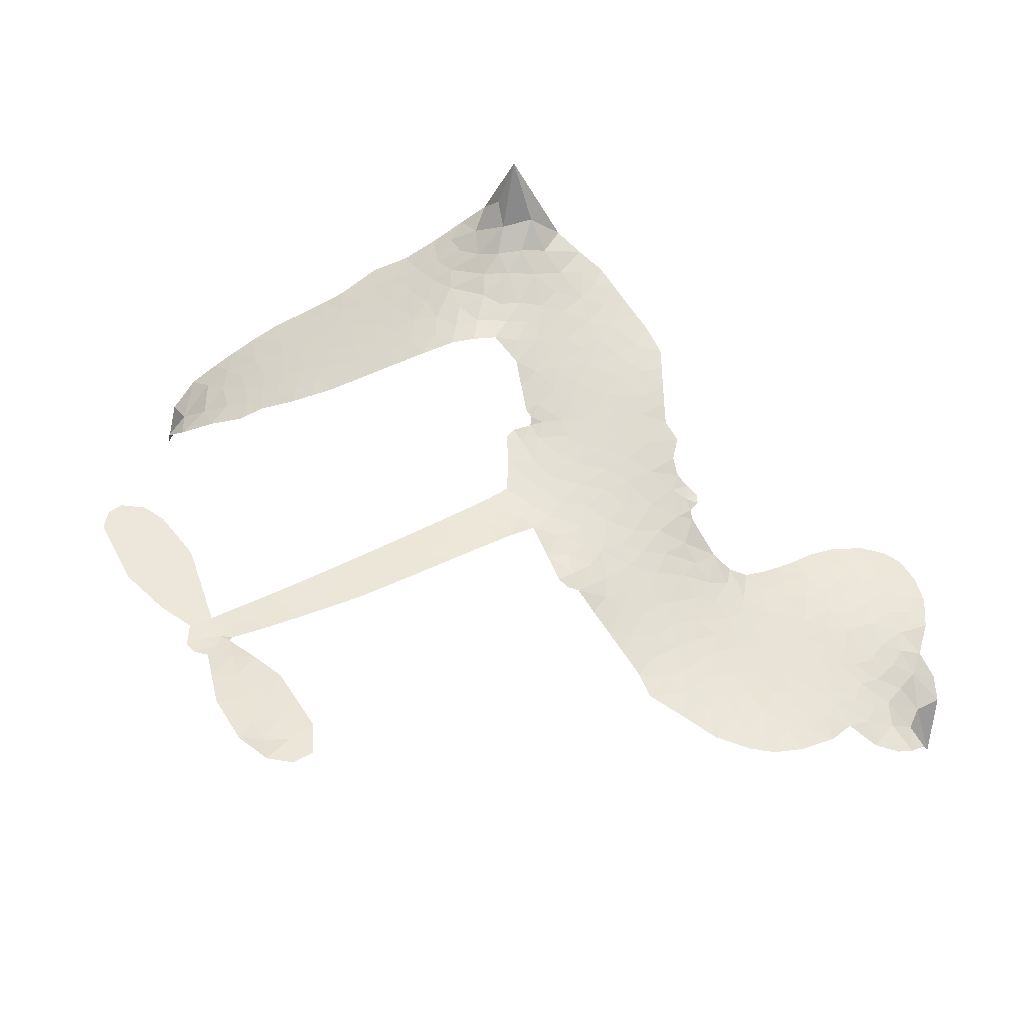
<metadata>
{"format":"obj","ext":"obj","renderer":"f3d","projection":"perspective","resolution":1024,"background":"white","views":[{"elev":51.1,"azim":161.0,"up":"+Z"}]}
</metadata>
<code>
v -4.582 0.6621 0.2257
v -4.553 0.7349 0.2142
v -4.508 0.7977 0.1893
v -4.525 0.8586 0.1564
v -4.516 0.914 0.1258
v -4.472 0.9835 0
v -4.426 1.023 0.102
v -4.377 1.043 0.135
v -4.332 1.044 0.1547
v -4.273 1.021 0.1819
v -4.219 0.9669 0.2241
v -4.149 1.009 0.2597
v -4.054 1.024 0.2811
v -3.977 1.017 0.2947
v -3.918 0.9915 0.3046
v -3.844 0.9404 0.3194
v -3.721 0.7922 0.357
v -3.714 0.7287 0.3705
v -3.631 0.4929 0.4716
v -3.604 0.4846 0.486
v -3.587 0.4632 0.5
v -3.574 0.3019 0.5272
v -3.074 0.4306 0.6118
v -2.729 0.4982 0.6795
v -2.72 0.5092 0.6864
v -2.808 0.6703 0.7179
v -2.842 0.8379 0.7338
v -2.82 0.9157 0.7382
v -2.771 0.9286 0.741
v -2.715 0.9038 0.75
v -2.671 0.8162 0.73
v -2.646 0.6913 0.7164
v -2.66 0.5371 0.6913
v -2.632 0.5147 0.6867
v -2.62 0.4856 0.6845
v -2.64 0.4306 0.6806
v -2.588 0.3535 0.6797
v -2.53 0.2339 0.6797
v -2.505 0.05865 0.6797
v -2.527 0.01635 0.6797
v -2.563 0.003946 0.6797
v -2.618 0.03091 0.6797
v -2.653 0.08216 0.6797
v -2.696 0.2113 0.6797
v -2.696 0.425 0.6784
v -3.546 0.1678 0.5463
v -3.597 0.01942 0.5748
v -3.622 0.00394 0.5774
v -3.667 0.01183 0.5876
v -3.676 -0.004895 0.6008
v -3.668 -0.02284 0.6103
v -3.683 -0.1515 0.669
v -3.648 -0.2251 0.7013
v -3.534 -0.252 0.6935
v -3.194 -0.2918 0.5832
v -3.093 -0.3181 0.546
v -3.008 -0.3559 0.5055
v -2.949 -0.3621 0.4795
v -2.793 -0.4553 0.3786
v -2.758 -0.506 0.324
v -2.757 -0.5471 0.25
v -2.796 -0.5844 0.3476
v -2.865 -0.609 0.4048
v -3.122 -0.6183 0.5381
v -3.32 -0.6005 0.6229
v -3.42 -0.6189 0.662
v -3.509 -0.6019 0.6969
v -3.675 -0.5991 0.7854
v -3.741 -0.5867 0.8353
v -3.815 -0.5542 1
v -3.917 -0.4717 0.7852
v -4.003 -0.3552 0.7241
v -4.066 -0.1621 0.6592
v -4.078 -0.08373 0.64
v -4.021 0.1097 0.5732
v -4.035 0.1618 0.5548
v -4.007 0.2053 0.5366
v -4.004 0.2486 0.5138
v -4.037 0.3106 0.488
v -4.029 0.3326 0.4836
v -4.006 0.3431 0.475
v -4.004 0.3627 0.4601
v -4.036 0.4479 0.3966
v -4.072 0.4824 0.3579
v -4.118 0.492 0.3262
v -4.34 0.4393 0.2586
v -4.405 0.4363 0.2511
v -4.488 0.4546 0.2439
v -4.543 0.4903 0.2394
v -4.571 0.528 0.2368
v -4.586 0.5929 0.2319
v -3.121 0.2962 0.5994
v -2.705 0.4871 0.682
v -3.968 0.3479 0.4707
v -3.701 0.01638 0.5938
v -3.676 -0.08783 0.6381
v -4.004 0.3117 0.4874
v -3.635 0.4469 0.4858
v -3.576 0.09423 0.5622
v -2.908 0.3606 0.6359
v -2.686 0.5156 0.688
v -2.802 0.3928 0.6569
v -2.749 0.4089 0.6682
v -4.021 0.2789 0.4976
v -3.676 0.05166 0.5788
v -2.764 0.5898 0.7066
v -2.663 0.4796 0.6836
v -2.713 0.565 0.6984
v -2.813 -0.5282 0.3594
v -2.564 0.06263 0.6797
v -3.963 0.4143 0.4356
v -3.704 -0.02976 0.6142
v -3.977 0.2791 0.5014
v -4.49 0.5578 0.2382
v -4.352 0.9641 0.1552
v -4.083 0.5581 0.3324
v -3.585 0.3841 0.5019
v -3.63 0.04744 0.574
v -2.902 0.4644 0.6416
v -2.816 0.4813 0.6585
v -3.754 0.07154 0.5787
v -3.72 0.4704 0.4567
v -3.936 0.2213 0.5268
v -3.996 0.5183 0.378
v -3.643 0.1136 0.5604
v -2.736 0.4527 0.6737
v -3.789 -0.006559 0.6088
v -2.784 0.4435 0.6633
v -2.835 0.4331 0.6528
v -3.956 0.1492 0.5563
v -2.989 -0.4635 0.4835
v -2.696 0.3181 0.6798
v -2.78 0.8624 0.7367
v -2.653 0.6142 0.7065
v -2.517 0.1463 0.6797
v -4.423 0.8681 0.1614
v -2.855 0.3767 0.6462
v -2.983 -0.4071 0.4878
v -2.662 0.3715 0.6796
v -3.087 -0.4247 0.5314
v -2.871 -0.4087 0.436
v -2.927 -0.4415 0.4558
v -3.993 0.8945 0.2996
v -3.685 -0.4739 0.7746
v -4.521 0.6233 0.2303
v -4.379 0.5431 0.2508
v -4.414 0.9623 0.111
v -3.839 0.3602 0.4757
v -3.784 -0.1113 0.6496
v -2.825 0.7541 0.7265
v -2.714 0.6272 0.709
v -4.472 0.8406 0.1686
v -4.413 0.7529 0.2103
v -4.422 0.8102 0.189
v -4.316 0.7935 0.2197
v -4.364 0.8384 0.1922
v -2.994 -0.6136 0.4788
v -2.867 -0.4805 0.4135
v -3.968 0.9535 0.2993
v -3.836 0.742 0.3529
v -3.697 -0.5379 0.8021
v -4.375 0.4856 0.2536
v -4.231 0.4655 0.2803
v -4.439 0.5116 0.2454
v -3.907 0.372 0.4638
v -3.726 -0.1154 0.6517
v -3.765 -0.2007 0.6851
v -4.37 0.7842 0.2092
v -4.333 0.6895 0.2398
v -4.277 0.8854 0.2106
v -4.369 0.9024 0.1665
v -4.04 0.9504 0.2852
v -3.913 0.896 0.3145
v -3.772 0.7519 0.3597
v -3.592 -0.5998 0.7377
v -3.763 -0.4929 0.8371
v -3.907 0.3017 0.4939
v -3.86 0.4769 0.4282
v -4.312 0.8466 0.2071
v -4.235 0.8113 0.2406
v -3.783 0.8651 0.3381
v -3.978 0.4666 0.4059
v -3.645 -0.5147 0.7629
v -3.586 -0.4259 0.7213
v -3.901 0.4317 0.4387
v -3.809 0.8034 0.3449
v -3.675 0.6094 0.4135
v -3.929 0.4932 0.4069
v -3.856 0.8559 0.329
v -3.914 0.6143 0.3697
v -3.793 0.639 0.3864
v -3.941 0.5555 0.3811
v -3.767 0.6937 0.3747
v -3.854 0.5572 0.4007
v -4.01 0.6196 0.3427
v -3.695 0.6684 0.3907
v -3.993 0.5701 0.3617
v -3.735 0.6214 0.4009
v -3.787 0.5746 0.408
v -3.722 0.5616 0.4239
v -3.769 0.5133 0.4322
v -3.654 0.5508 0.4395
v -3.791 0.445 0.4521
v -3.698 0.5178 0.4445
v -4.047 0.5223 0.3566
v -3.75 0.02509 0.5947
v -3.802 0.04329 0.5908
v -3.832 0.134 0.5591
v -3.892 -0.006994 0.6117
v -2.723 0.8447 0.7369
v -2.77 0.7947 0.7299
v -2.76 0.7237 0.722
v -4.426 0.6258 0.2361
v -4.433 0.5687 0.2418
v -3.704 0.3238 0.5029
v -4.481 0.731 0.211
v -4.191 0.5721 0.2908
v -3.705 -0.2061 0.6893
v -3.746 -0.3062 0.7251
v -3.696 -0.2668 0.7096
v -3.75 -0.2524 0.705
v -3.853 -0.2544 0.7037
v -3.801 -0.2839 0.7171
v -3.661 -0.3594 0.7315
v -3.882 -0.3592 0.7473
v -3.694 -0.319 0.7248
v -3.742 -0.3907 0.7615
v -3.621 -0.2944 0.71
v -3.853 -0.3104 0.7274
v -4.035 -0.2583 0.6901
v -3.81 -0.3676 0.7569
v -4.283 0.9531 0.1933
v -4.32 0.9164 0.1846
v -4.096 0.9772 0.2717
v -4.154 0.9345 0.2538
v -4.093 0.9086 0.2745
v -4.154 0.8448 0.2617
v -3.881 0.9656 0.3118
v -3.923 0.9439 0.3078
v -3.766 -0.5435 0.8842
v -3.84 -0.48 0.8518
v -4.256 0.728 0.2505
v -3.814 0.9024 0.3281
v -3.955 0.7767 0.3236
v -3.891 0.1706 0.5464
v -3.9 0.1026 0.5721
v -3.801 0.2386 0.5222
v -3.868 0.2291 0.5242
v -3.823 0.1884 0.5395
v -3.749 0.1476 0.5533
v -3.958 -0.1058 0.6463
v -2.752 0.6684 0.7155
v -2.704 0.7035 0.7185
v -2.659 0.7538 0.7232
v -2.714 0.7755 0.7269
v -4.472 0.6053 0.2347
v -4.474 0.6683 0.2253
v -4.412 0.6884 0.2266
v -3.637 0.3352 0.5093
v -3.731 0.3967 0.4783
v -4.461 0.7776 0.1974
v -4.139 0.5441 0.3121
v -4.132 0.6189 0.3038
v -4.175 0.4785 0.2987
v -4.298 0.5172 0.2655
v -4.217 0.5212 0.2851
v -4.263 0.5767 0.2703
v -4.226 0.6489 0.2714
v -3.732 -0.4453 0.7878
v -3.681 -0.415 0.7543
v -3.794 -0.4292 0.7952
v -3.858 -0.4182 0.7847
v -3.59 -0.3564 0.7124
v -3.363 -0.2695 0.6428
v -3.562 -0.3041 0.7002
v -3.523 -0.357 0.6932
v -3.449 -0.26 0.6703
v -3.517 -0.4247 0.6962
v -3.551 -0.4801 0.7136
v -3.405 -0.3808 0.6548
v -3.501 -0.3018 0.6848
v -3.605 -0.4768 0.7373
v -3.527 -0.5398 0.7058
v -3.468 -0.386 0.6767
v -3.439 -0.3242 0.666
v -3.454 -0.5512 0.6752
v -3.377 -0.3276 0.6458
v -3.429 -0.4657 0.6647
v -3.295 -0.4037 0.6146
v -3.489 -0.4798 0.6883
v -3.278 -0.2803 0.6131
v -3.347 -0.3769 0.6342
v -3.371 -0.4366 0.6426
v -3.295 -0.3407 0.6166
v -3.364 -0.5243 0.6397
v -3.215 -0.3741 0.5857
v -3.591 -0.2378 0.7027
v -4.211 0.8982 0.2353
v -4.269 0.7763 0.2374
v -4.306 0.7426 0.2343
v -4.219 0.7619 0.2548
v -4.183 0.8001 0.2592
v -4.198 0.7025 0.2708
v -4.089 0.7703 0.2913
v -4.164 0.7463 0.2734
v -4.132 0.6862 0.2928
v -4.072 0.6508 0.3173
v -4.059 0.6018 0.3315
v -4.004 0.7049 0.3253
v -4.077 0.7109 0.3044
v -3.917 0.8307 0.3226
v -3.978 0.8339 0.3098
v -3.891 0.7731 0.337
v -4.051 0.8459 0.291
v -4.022 0.7813 0.3071
v -3.93 0.7086 0.3424
v -3.845 0.08097 0.5786
v -3.894 0.04801 0.5919
v -4.048 0.01456 0.6113
v -3.962 0.06935 0.5866
v -4.034 0.06226 0.5936
v -3.993 0.02611 0.6036
v -4.004 -0.0465 0.628
v -3.785 0.111 0.5663
v -3.705 0.1079 0.5645
v -3.677 0.1725 0.5454
v -4.023 -0.1156 0.6483
v -3.922 -0.2844 0.7103
v -4.529 0.6834 0.2217
v -3.64 0.3913 0.4951
v -3.79 0.3882 0.472
v -3.842 0.418 0.4535
v -3.776 0.3184 0.4968
v -3.688 0.4303 0.4769
v -4.285 0.4527 0.2675
v -4.183 0.6208 0.2876
v -4.277 0.6771 0.2543
v -4.316 0.6234 0.2533
v -4.371 0.6455 0.2406
v -3.401 -0.5662 0.6543
v -3.309 -0.476 0.6182
v -4.204 0.8485 0.2449
v -4.103 0.8557 0.2761
v -3.966 0.6607 0.3446
v -3.94 -0.04808 0.6271
v -3.87 -0.09663 0.6437
v -4.063 -0.03431 0.6271
v -3.613 0.1643 0.5475
v -3.59 0.2287 0.5353
v -3.738 0.2071 0.5342
v -3.673 0.2454 0.5264
v -3.687 0.3724 0.4925
v -3.837 0.2962 0.4999
v -4.327 0.5679 0.2572
v -3.303 -0.5392 0.6153
v -3.221 -0.609 0.5793
v -3.199 -0.4995 0.5739
v -3.27 -0.6046 0.6006
v -3.241 -0.5491 0.5895
v -3.177 -0.5611 0.5625
v -3.255 -0.4946 0.5968
v -3.223 -0.4384 0.5858
v -3.114 -0.5046 0.538
v -3.157 -0.4151 0.561
v -3.116 -0.3725 0.5482
v -3.06 -0.3764 0.525
v -3.143 -0.3049 0.5649
v -3.334 0.2319 0.5668
v -3.324 0.3661 0.5732
v -3.63 0.2761 0.5228
v -3.735 0.2669 0.5162
v -3.121 -0.5612 0.5385
v -3.039 -0.5421 0.5021
v -3.058 -0.616 0.5102
v -2.934 -0.5183 0.4493
v -3.166 -0.3525 0.569
v -3.44 0.1998 0.5522
v -2.989 -0.5186 0.4787
v -2.929 -0.6114 0.4437
v -2.961 -0.5662 0.4618
v -2.899 -0.5634 0.4252
v -3.449 0.3339 0.5547
v -3.55 0.2579 0.5374
v -3.511 0.3179 0.5441
v -2.595 0.1344 0.6797
v -2.563 0.1845 0.6797
v -2.618 0.2566 0.6797
v -2.675 0.1467 0.6797
v -2.627 0.1902 0.6797
v -4.456 0.919 0.1157
v -3.76 -0.05661 0.6274
v -3.822 -0.05718 0.6288
v -3.852 0.6161 0.3826
v -3.841 0.6788 0.3671
v -3.824 0.5151 0.4213
v -3.96 -0.4134 0.7518
v -3.943 -0.3557 0.7348
v -3.24 -0.3235 0.5978
v -3.979 -0.1893 0.6725
v -3.911 -0.2136 0.685
v -3.84 -0.1787 0.6748
v -3.926 -0.1559 0.6639
v -3.792 -0.1599 0.6685
v -3.876 -0.1453 0.6614
v -3.155 -0.4689 0.5572
v -3.051 -0.4789 0.5116
v -3.033 -0.4286 0.5075
v -3.465 0.2655 0.5506
v -3.493 0.1838 0.5468
v -3.398 0.253 0.5592
v -3.387 0.35 0.564
v -3.227 0.264 0.5828
v -3.348 0.2962 0.5674
v -3.281 0.2479 0.5747
v -3.199 0.3983 0.5922
v -3.273 0.318 0.5786
v -3.204 0.3293 0.5888
v -3.262 0.3822 0.5826
v -3.174 0.2801 0.591
v -2.559 0.2937 0.6797
v -2.635 0.315 0.6797
v -2.696 0.2647 0.6797
v -3.897 0.6665 0.3594
v -4.05 -0.2102 0.6737
v -3.972 -0.2496 0.6931
v -4.019 -0.3066 0.7075
v -3.967 -0.3111 0.7149
v -3.505 0.2337 0.545
v -2.988 0.4475 0.6259
v -2.937 0.4144 0.6334
v -3.015 0.3284 0.6169
v -2.962 0.3445 0.6262
v -3.004 0.3885 0.6213
v -3.064 0.3682 0.6111
v -3.137 0.4144 0.6019
v -3.147 0.3529 0.5981
v -3.582 -0.5276 0.7309
v -3.633 -0.5666 0.7601
f 112 206 391
f 186 160 174
f 75 130 76
f 203 122 201
f 105 121 206
f 45 107 93
f 51 50 112
f 123 78 77
f 89 88 114
f 125 118 99
f 1 91 145
f 162 164 87
f 25 108 106
f 43 42 110
f 80 79 97
f 126 93 24
f 58 138 142
f 179 299 180
f 128 129 102
f 105 125 325
f 52 166 167
f 143 159 172
f 240 176 70
f 142 138 131
f 176 240 161
f 223 231 219
f 59 158 109
f 95 112 50
f 117 21 98
f 113 94 97
f 97 104 113
f 104 78 113
f 349 383 22
f 166 112 391
f 105 95 49
f 74 73 327
f 51 112 96
f 82 94 111
f 107 34 101
f 52 218 53
f 323 345 322
f 203 260 122
f 90 89 114
f 167 221 218
f 145 256 257
f 91 90 114
f 298 232 170
f 98 19 334
f 282 183 437
f 77 76 130
f 4 3 152
f 152 5 4
f 56 365 366
f 45 126 103
f 115 9 8
f 8 7 147
f 45 139 36
f 106 151 252
f 147 7 6
f 381 158 375
f 114 145 91
f 246 208 245
f 136 154 156
f 10 9 115
f 19 122 334
f 205 83 124
f 17 174 18
f 84 205 116
f 165 111 94
f 182 83 111
f 162 146 164
f 239 15 159
f 206 207 127
f 129 137 102
f 236 234 235
f 350 250 326
f 172 159 14
f 180 302 342
f 126 45 93
f 322 318 320
f 239 238 15
f 211 150 212
f 5 152 390
f 136 152 154
f 25 93 101
f 31 30 210
f 107 45 36
f 124 192 197
f 161 183 144
f 119 430 137
f 120 119 129
f 296 364 376
f 359 361 355
f 287 274 285
f 363 373 406
f 276 285 281
f 50 49 95
f 53 218 220
f 275 54 297
f 49 48 118
f 126 128 103
f 274 287 294
f 58 57 138
f 78 123 113
f 407 406 131
f 118 105 49
f 375 158 142
f 68 161 69
f 61 109 62
f 421 139 132
f 109 60 59
f 166 52 96
f 423 394 160
f 60 109 61
f 348 349 351
f 85 84 116
f 141 58 142
f 162 87 86
f 43 110 385
f 134 32 151
f 386 385 135
f 110 42 41
f 110 135 385
f 102 103 128
f 57 366 407
f 40 110 41
f 40 39 110
f 421 387 420
f 119 137 129
f 141 158 59
f 37 36 139
f 105 206 95
f 47 118 48
f 94 81 97
f 95 206 112
f 430 433 432
f 432 100 430
f 413 416 369
f 82 81 94
f 177 165 94
f 98 20 19
f 98 21 20
f 97 79 104
f 63 62 109
f 108 151 106
f 117 330 259
f 210 133 211
f 93 107 101
f 83 82 111
f 259 22 117
f 348 99 46
f 47 99 118
f 24 93 25
f 132 139 45
f 35 34 107
f 126 24 128
f 101 34 33
f 118 125 105
f 130 123 77
f 115 8 147
f 128 24 120
f 108 101 33
f 27 133 28
f 108 33 134
f 255 253 254
f 185 111 165
f 28 133 29
f 133 30 29
f 129 128 120
f 110 39 135
f 159 15 14
f 145 114 256
f 193 160 394
f 101 108 25
f 389 388 385
f 36 35 107
f 168 154 153
f 81 80 97
f 372 373 363
f 151 108 134
f 214 114 164
f 145 257 329
f 163 265 335
f 179 233 171
f 390 6 5
f 147 390 171
f 113 123 177
f 177 123 248
f 209 346 392
f 397 396 225
f 261 154 152
f 27 150 211
f 253 252 151
f 152 136 390
f 3 2 216
f 168 169 300
f 261 152 3
f 168 156 154
f 261 153 154
f 234 236 172
f 179 156 155
f 147 171 115
f 64 374 372
f 375 380 381
f 141 142 158
f 142 131 375
f 172 14 13
f 143 173 239
f 308 205 197
f 196 198 187
f 283 175 67
f 161 144 176
f 264 266 163
f 214 146 213
f 85 262 264
f 262 85 116
f 114 88 164
f 87 164 88
f 177 94 113
f 332 148 331
f 112 166 96
f 166 149 403
f 346 209 345
f 223 219 221
f 169 168 153
f 155 156 168
f 265 162 86
f 162 265 146
f 179 180 170
f 11 10 232
f 136 156 171
f 171 156 179
f 12 234 13
f 172 13 234
f 173 311 189
f 189 311 313
f 16 173 189
f 200 198 199
f 288 280 284
f 183 282 144
f 270 184 224
f 70 176 241
f 245 248 123
f 148 165 177
f 188 194 192
f 188 182 185
f 179 155 299
f 179 170 233
f 299 300 242
f 301 302 180
f 188 192 124
f 17 181 186
f 83 182 124
f 438 161 68
f 437 283 279
f 288 290 286
f 220 226 228
f 332 165 148
f 188 185 178
f 17 186 174
f 189 186 181
f 174 193 18
f 185 182 111
f 202 187 200
f 182 188 124
f 16 189 243
f 311 173 312
f 189 313 186
f 194 190 192
f 18 193 196
f 194 188 178
f 190 195 197
f 160 193 174
f 198 196 193
f 122 204 201
f 393 194 199
f 160 313 316
f 304 314 343
f 190 197 192
f 198 193 191
f 197 195 308
f 199 191 393
f 198 191 199
f 395 194 178
f 198 200 187
f 201 200 199
f 204 19 202
f 395 199 194
f 201 395 203
f 332 178 185
f 204 202 200
f 260 331 333
f 201 204 200
f 19 204 122
f 83 205 84
f 197 205 124
f 207 206 121
f 206 127 391
f 324 317 207
f 130 320 246
f 250 350 249
f 123 130 245
f 127 207 209
f 207 121 324
f 30 133 210
f 133 27 211
f 150 26 212
f 210 211 255
f 252 212 26
f 253 255 212
f 146 354 339
f 258 153 216
f 146 214 164
f 256 214 213
f 353 247 333
f 348 46 349
f 2 1 329
f 216 257 258
f 307 263 308
f 354 267 338
f 52 167 218
f 221 220 218
f 221 167 223
f 269 270 227
f 219 226 220
f 53 220 228
f 167 222 223
f 219 220 221
f 402 400 404
f 328 225 229
f 222 229 223
f 269 227 271
f 226 227 224
f 224 273 228
f 397 72 396
f 71 70 241
f 227 226 219
f 226 224 228
f 223 229 231
f 144 269 176
f 273 224 184
f 297 53 228
f 399 251 327
f 231 229 225
f 400 402 399
f 426 427 425
f 71 241 272
f 219 231 227
f 10 115 232
f 233 115 171
f 170 232 233
f 115 233 232
f 11 235 12
f 234 12 235
f 11 232 298
f 236 143 172
f 235 11 298
f 235 237 343
f 299 301 180
f 237 302 304
f 143 239 159
f 173 16 238
f 173 238 239
f 70 69 240
f 161 240 69
f 176 269 271
f 271 231 272
f 338 268 337
f 262 263 217
f 314 312 143
f 189 181 243
f 316 313 244
f 246 245 130
f 249 248 245
f 319 322 321
f 318 207 317
f 250 249 208
f 215 260 333
f 249 245 208
f 248 247 353
f 250 208 324
f 247 248 249
f 325 250 324
f 325 326 250
f 230 399 424
f 400 222 401
f 106 252 26
f 253 151 32
f 255 254 31
f 212 252 253
f 210 255 31
f 253 32 254
f 212 255 211
f 214 256 114
f 257 256 213
f 257 213 258
f 216 2 329
f 339 258 213
f 169 153 258
f 330 117 98
f 326 351 350
f 331 260 203
f 259 330 352
f 3 216 261
f 153 261 216
f 263 262 116
f 266 264 262
f 310 304 305
f 301 242 303
f 265 266 267
f 266 262 217
f 267 266 217
f 265 163 266
f 268 267 217
f 268 338 267
f 263 336 217
f 268 303 337
f 270 269 144
f 227 231 271
f 270 144 282
f 227 270 224
f 272 231 225
f 176 271 241
f 272 225 396
f 241 271 272
f 184 278 276
f 228 273 275
f 276 284 285
f 285 274 277
f 273 276 275
f 284 276 278
f 184 276 273
f 54 275 281
f 175 283 437
f 276 281 275
f 279 184 282
f 278 184 279
f 437 279 282
f 290 288 284
f 376 398 296
f 277 54 281
f 282 184 270
f 438 183 161
f 66 286 67
f 67 286 283
f 279 290 278
f 284 280 285
f 285 280 287
f 277 281 285
f 340 65 295
f 278 290 284
f 292 287 280
f 294 287 292
f 340 286 66
f 341 293 295
f 292 280 293
f 358 359 355
f 279 283 290
f 286 290 283
f 293 280 288
f 291 294 398
f 294 292 289
f 295 293 288
f 289 292 293
f 294 289 296
f 294 291 274
f 340 288 286
f 293 341 289
f 361 362 341
f 365 376 364
f 342 170 180
f 275 297 228
f 237 235 298
f 300 299 155
f 301 299 242
f 168 300 155
f 337 300 169
f 242 337 303
f 342 302 237
f 305 301 303
f 311 312 244
f 336 303 268
f 307 310 306
f 301 305 302
f 305 303 306
f 303 336 306
f 304 302 305
f 307 306 263
f 305 306 310
f 308 263 116
f 307 195 309
f 308 116 205
f 195 307 308
f 309 344 316
f 309 244 315
f 307 309 310
f 315 310 309
f 312 173 143
f 313 311 244
f 314 143 236
f 315 312 314
f 244 309 316
f 186 313 160
f 343 314 236
f 315 314 304
f 315 304 310
f 244 312 315
f 344 309 195
f 393 394 423
f 208 246 317
f 318 317 246
f 75 320 130
f 207 318 209
f 323 251 345
f 320 318 246
f 320 321 322
f 322 319 323
f 320 75 321
f 318 322 209
f 347 74 323
f 327 323 74
f 317 324 208
f 325 324 121
f 105 325 121
f 326 325 125
f 348 326 125
f 350 247 249
f 230 425 399
f 323 327 251
f 427 397 328
f 73 399 327
f 145 329 1
f 216 329 257
f 334 330 98
f 215 352 260
f 332 331 203
f 331 148 333
f 178 332 203
f 332 185 165
f 353 333 148
f 371 247 350
f 122 260 334
f 334 260 352
f 336 263 306
f 265 86 335
f 268 217 336
f 300 337 242
f 337 169 338
f 169 258 339
f 265 354 146
f 146 339 213
f 169 339 338
f 65 340 66
f 288 340 295
f 65 355 295
f 341 295 355
f 237 298 342
f 170 342 298
f 235 343 236
f 304 343 237
f 195 190 344
f 423 344 190
f 346 345 251
f 322 345 209
f 399 425 400
f 391 392 149
f 99 348 125
f 323 319 347
f 413 410 368
f 259 370 22
f 215 351 370
f 326 348 351
f 371 333 247
f 370 351 349
f 371 215 333
f 259 352 215
f 334 352 330
f 148 177 353
f 248 353 177
f 267 354 265
f 339 354 338
f 360 363 357
f 289 341 362
f 357 359 360
f 358 356 359
f 364 140 365
f 360 359 356
f 355 65 358
f 361 359 357
f 356 64 360
f 364 405 140
f 361 357 362
f 355 361 341
f 357 363 405
f 289 362 296
f 360 64 372
f 374 157 373
f 296 362 364
f 362 357 405
f 366 365 140
f 398 376 55
f 366 140 407
f 56 366 57
f 417 415 418
f 365 56 367
f 428 384 383
f 22 370 349
f 215 370 259
f 350 351 371
f 215 371 351
f 373 157 380
f 363 360 372
f 378 375 131
f 373 378 406
f 372 374 373
f 381 380 379
f 365 367 376
f 55 376 367
f 377 410 408
f 46 383 349
f 406 378 131
f 373 380 378
f 63 381 379
f 380 375 378
f 157 379 380
f 63 109 381
f 158 381 109
f 408 382 384
f 22 383 384
f 386 135 38
f 377 408 428
f 428 46 409
f 385 386 389
f 387 386 38
f 389 44 388
f 421 420 37
f 422 44 387
f 386 387 389
f 43 385 388
f 44 389 387
f 171 390 136
f 6 390 147
f 392 391 127
f 166 391 149
f 209 392 127
f 149 392 346
f 394 393 191
f 190 194 393
f 193 394 191
f 423 160 316
f 203 395 178
f 199 395 201
f 272 396 71
f 222 328 229
f 328 397 225
f 291 398 55
f 294 296 398
f 400 328 222
f 401 222 167
f 399 402 251
f 167 403 401
f 404 149 346
f 404 400 401
f 346 251 402
f 166 403 167
f 404 403 149
f 404 401 403
f 346 402 404
f 140 405 363
f 362 405 364
f 407 131 138
f 363 406 140
f 407 138 57
f 140 406 407
f 410 377 368
f 413 411 410
f 428 408 384
f 382 408 410
f 413 414 416
f 382 410 411
f 369 411 413
f 416 414 412
f 436 434 435
f 413 368 414
f 417 416 412
f 92 436 419
f 418 369 416
f 417 419 436
f 139 421 37
f 417 418 416
f 417 412 419
f 387 38 420
f 422 421 132
f 344 423 316
f 421 422 387
f 393 423 190
f 72 397 427
f 399 73 424
f 400 425 328
f 425 427 328
f 425 230 426
f 72 427 426
f 46 428 383
f 377 428 409
f 119 429 430
f 137 430 100
f 432 433 431
f 429 23 433
f 434 431 433
f 433 430 429
f 434 433 23
f 415 417 436
f 92 431 434
f 434 436 92
f 434 23 435
f 415 436 435
f 437 183 438
f 68 175 438
f 437 438 175

</code>
